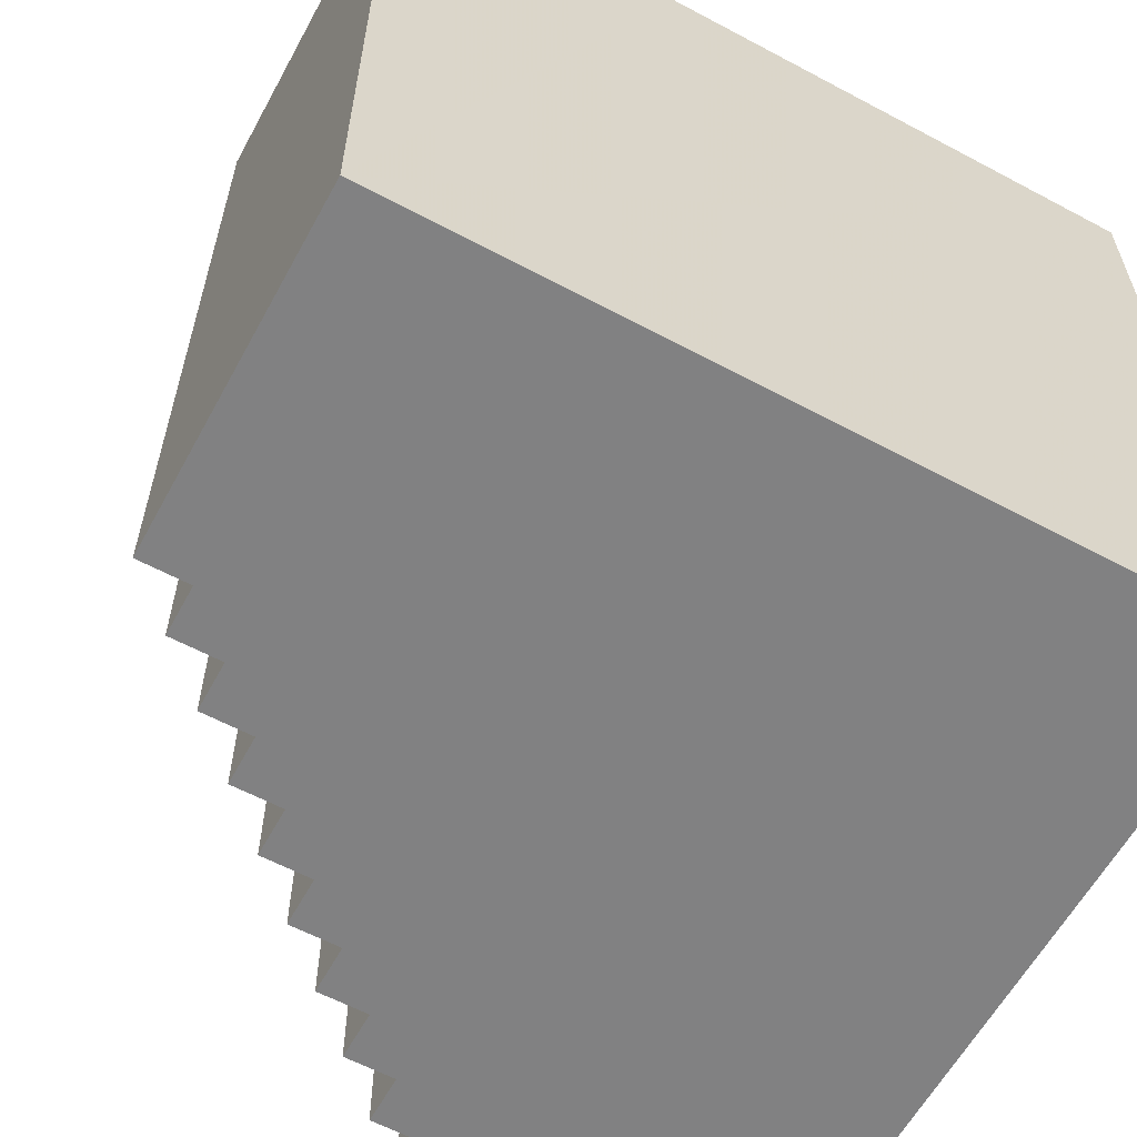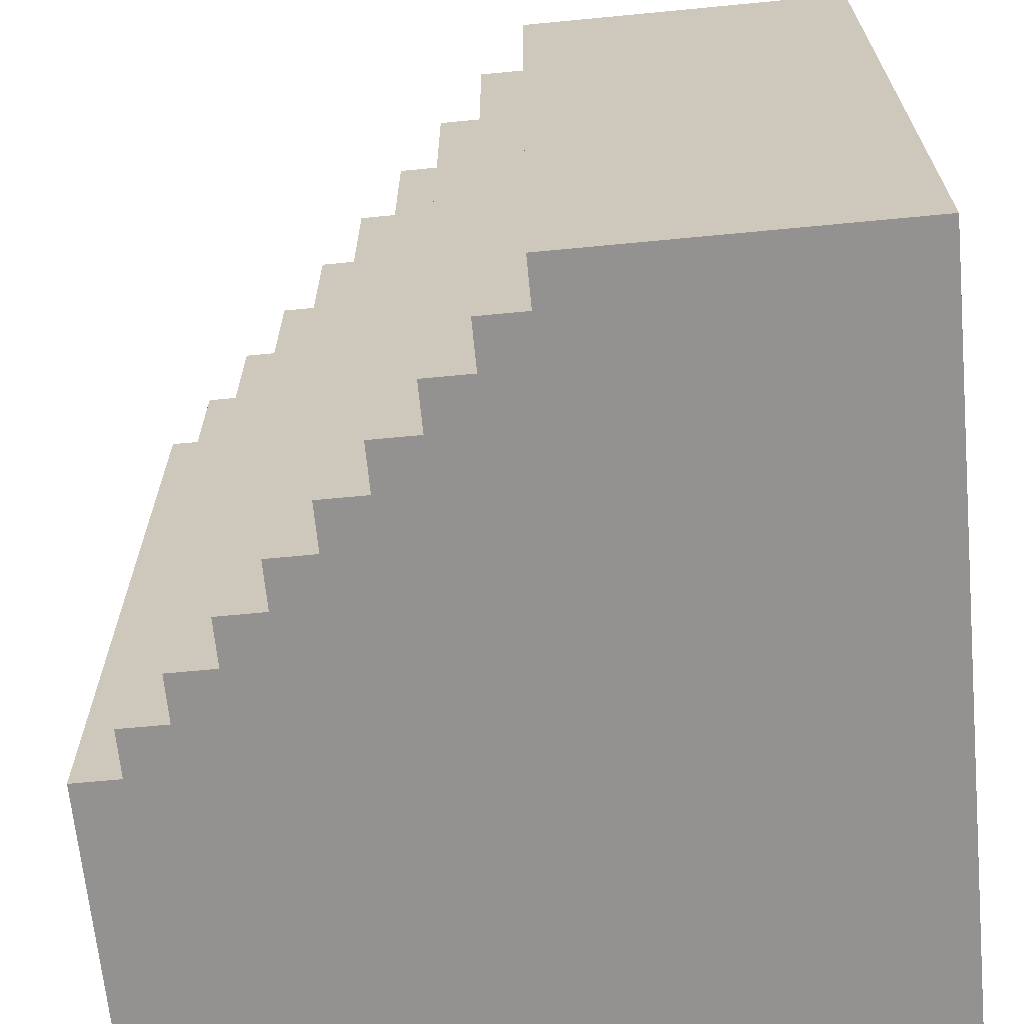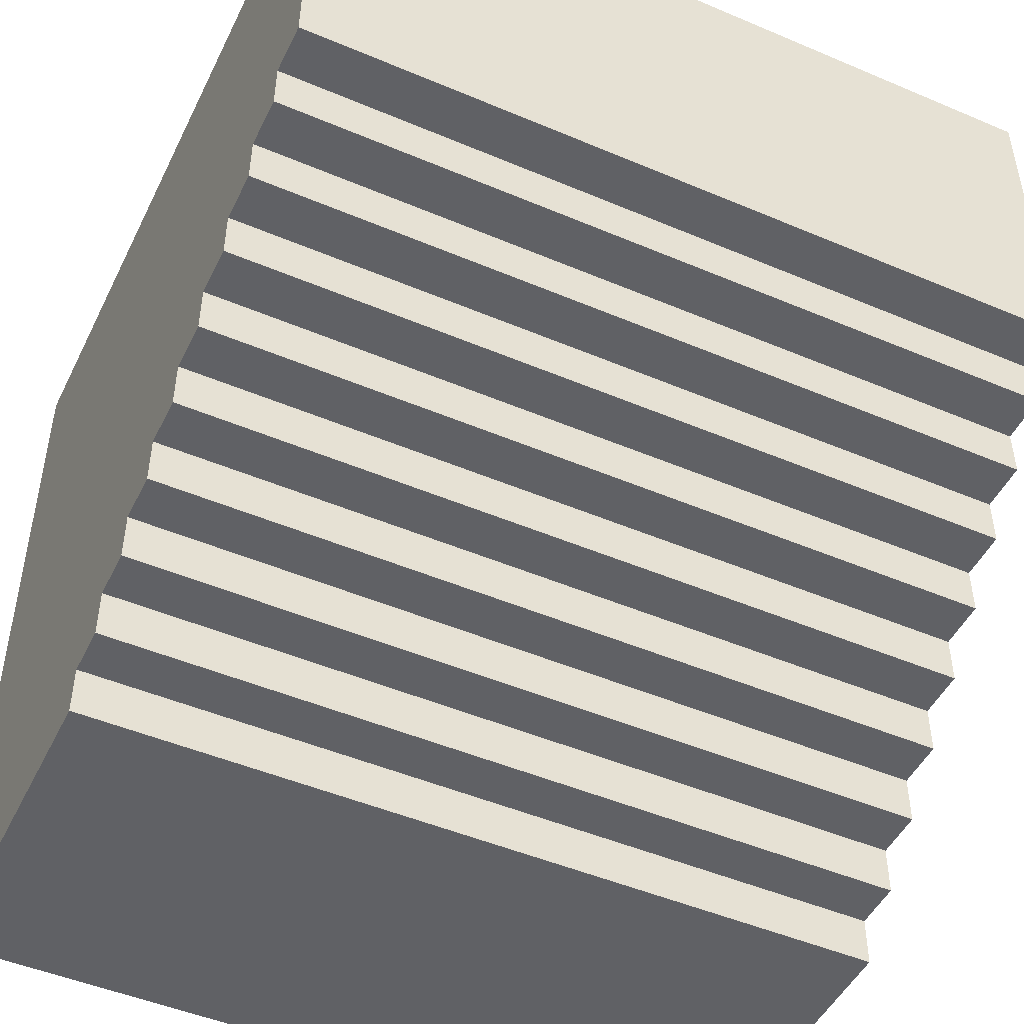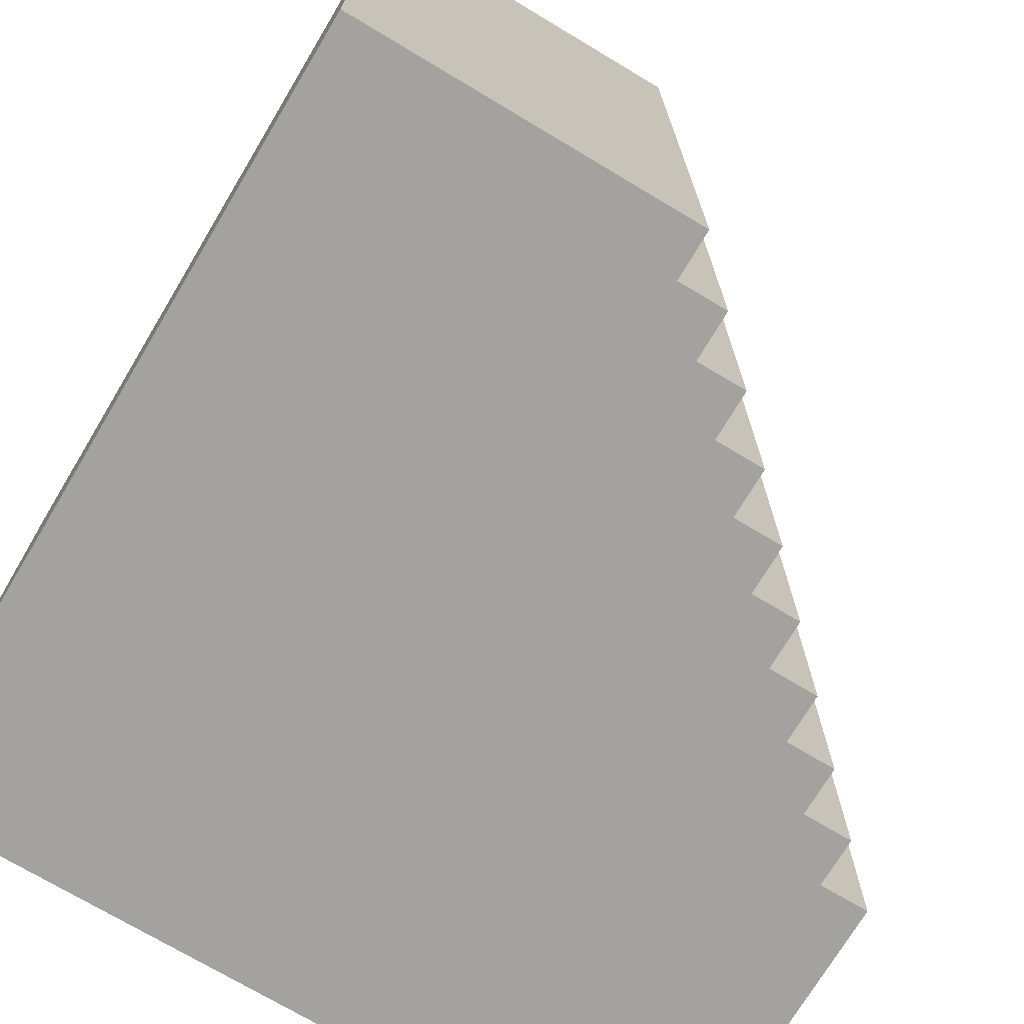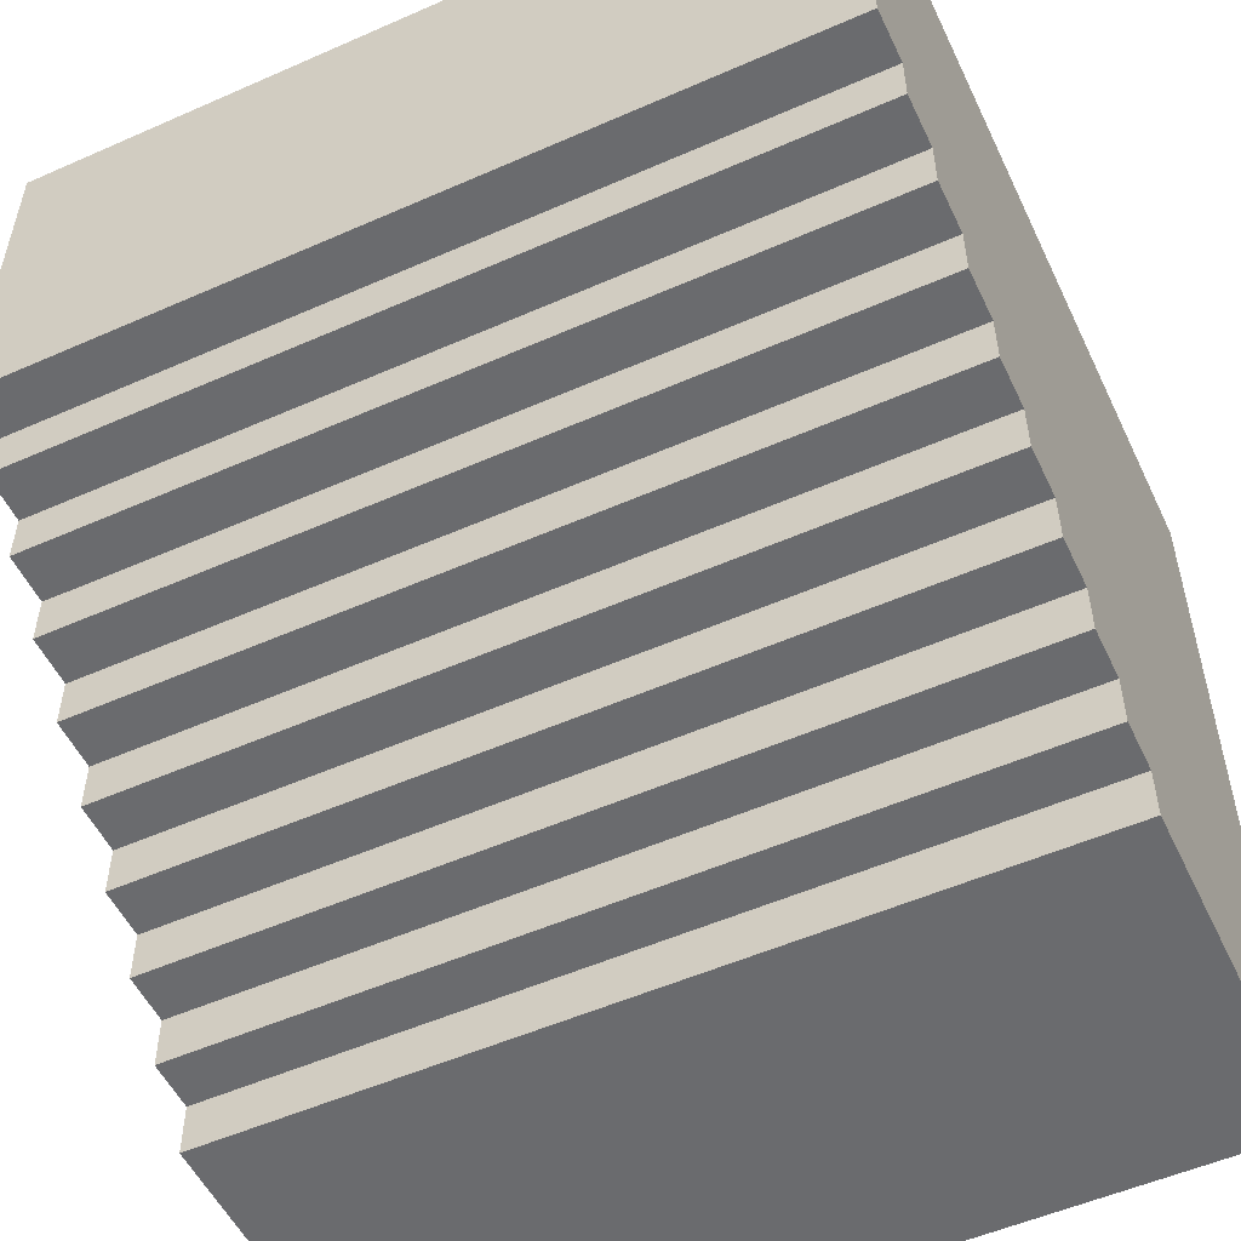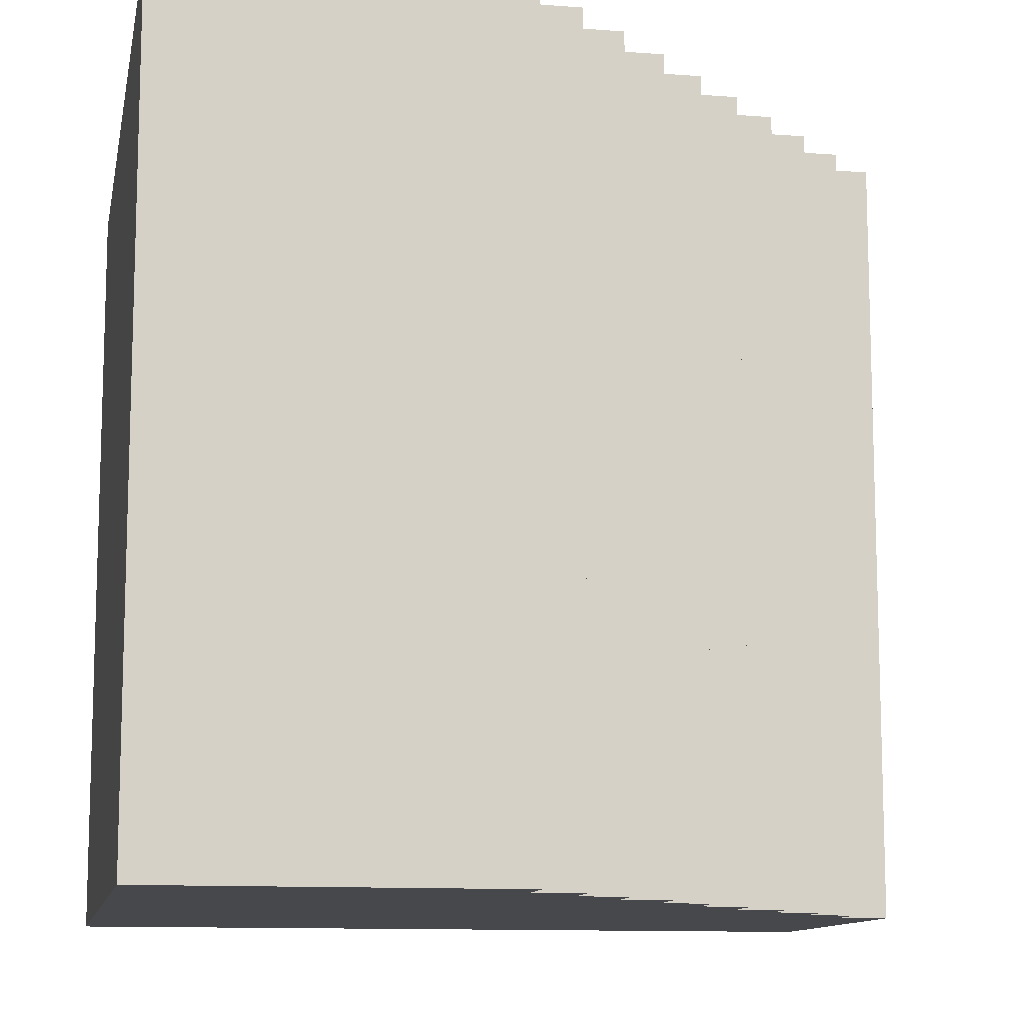
<metadata>
{"format":"obj","ext":"obj","renderer":"f3d","projection":"perspective","resolution":1024,"background":"white","views":[{"elev":-60.5,"azim":-118.6,"up":"+Y"},{"elev":-66.5,"azim":-174.5,"up":"+Y"},{"elev":-48.3,"azim":64.6,"up":"+Z"},{"elev":-72.6,"azim":59.1,"up":"+Y"},{"elev":-53.4,"azim":115.2,"up":"+Z"},{"elev":-11.3,"azim":79.3,"up":"+Y"}]}
</metadata>
<code>
v -0.0625 -0.5 -0.4375
v -0.0625 0.5 -0.5
v -0.0625 0.5 -0.4375
v -0.0625 -0.5 -0.5
v 0 0.5 -0.4375
v 0 -0.5 -0.4375
v 0 -0.5 -0.375
v 0 0.5 -0.375
v 0.0625 0.5 -0.375
v 0.0625 -0.5 -0.375
v 0.0625 -0.5 -0.3125
v 0.0625 0.5 -0.3125
v 0.125 0.5 -0.3125
v 0.125 -0.5 -0.3125
v 0.125 -0.5 -0.25
v 0.125 0.5 -0.25
v 0.1875 0.5 -0.25
v 0.1875 -0.5 -0.25
v 0.1875 -0.5 -0.1875
v 0.1875 0.5 -0.1875
v 0.25 0.5 -0.1875
v 0.25 -0.5 -0.1875
v 0.25 -0.5 -0.125
v 0.25 0.5 -0.125
v 0.3125 0.5 -0.125
v 0.3125 -0.5 -0.125
v 0.3125 -0.5 -0.0625
v 0.3125 0.5 -0.0625
v 0.375 0.5 -0.0625
v 0.375 -0.5 -0.0625
v 0.375 -0.5 0
v 0.375 0.5 0
v 0.4375 0.5 0
v 0.4375 -0.5 0
v 0.4375 -0.5 0.0625
v 0.4375 0.5 0.0625
v 0.5 0.5 0.0625
v 0.5 -0.5 0.0625
v 0.5 -0.5 0.5
v 0.5 0.5 0.5
v -0.5 0.5 0.5
v -0.5 0.5 -0.5
v -0.5 -0.5 0.5
v -0.5 -0.5 -0.5
f 1 2 3
f 2 1 4
f 1 5 6
f 5 1 3
f 7 5 8
f 5 7 6
f 7 9 10
f 9 7 8
f 11 9 12
f 9 11 10
f 11 13 14
f 13 11 12
f 15 13 16
f 13 15 14
f 15 17 18
f 17 15 16
f 19 17 20
f 17 19 18
f 19 21 22
f 21 19 20
f 23 21 24
f 21 23 22
f 23 25 26
f 25 23 24
f 27 25 28
f 25 27 26
f 27 29 30
f 29 27 28
f 31 29 32
f 29 31 30
f 31 33 34
f 33 31 32
f 35 33 36
f 33 35 34
f 35 37 38
f 37 35 36
f 39 37 40
f 37 39 38
f 3 8 5
f 42 8 3
f 42 3 2
f 8 12 9
f 12 16 13
f 16 20 17
f 20 24 21
f 24 28 25
f 28 32 29
f 36 40 37
f 32 40 36
f 32 36 33
f 40 32 41
f 32 28 41
f 28 24 41
f 24 20 41
f 20 16 41
f 16 12 41
f 12 8 41
f 8 42 41
f 31 39 43
f 39 31 35
f 43 27 31
f 39 35 38
f 35 31 34
f 43 23 27
f 31 27 30
f 43 19 23
f 27 23 26
f 43 15 19
f 23 19 22
f 43 11 15
f 19 15 18
f 43 7 11
f 15 11 14
f 44 7 43
f 11 7 10
f 7 44 1
f 1 44 4
f 7 1 6
f 44 41 42
f 41 44 43
f 44 2 4
f 2 44 42
f 41 39 40
f 39 41 43

</code>
